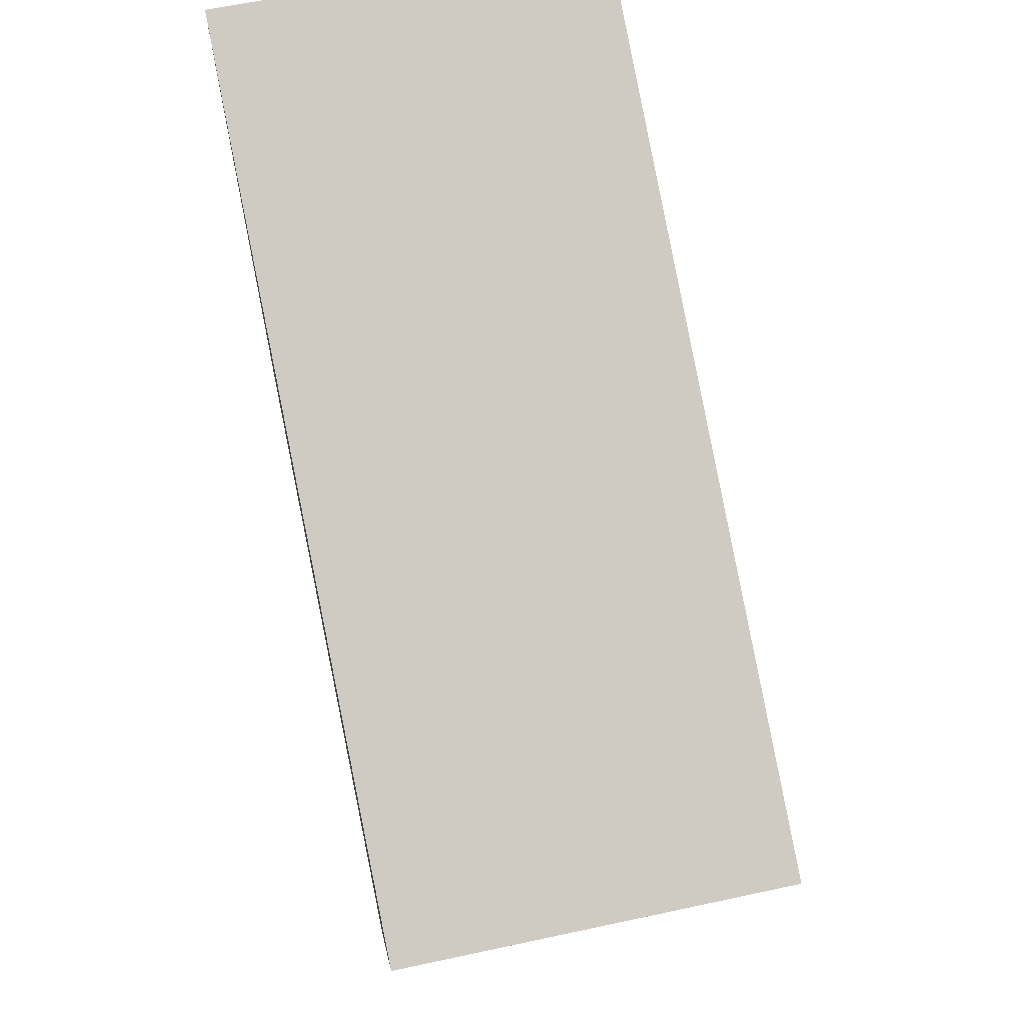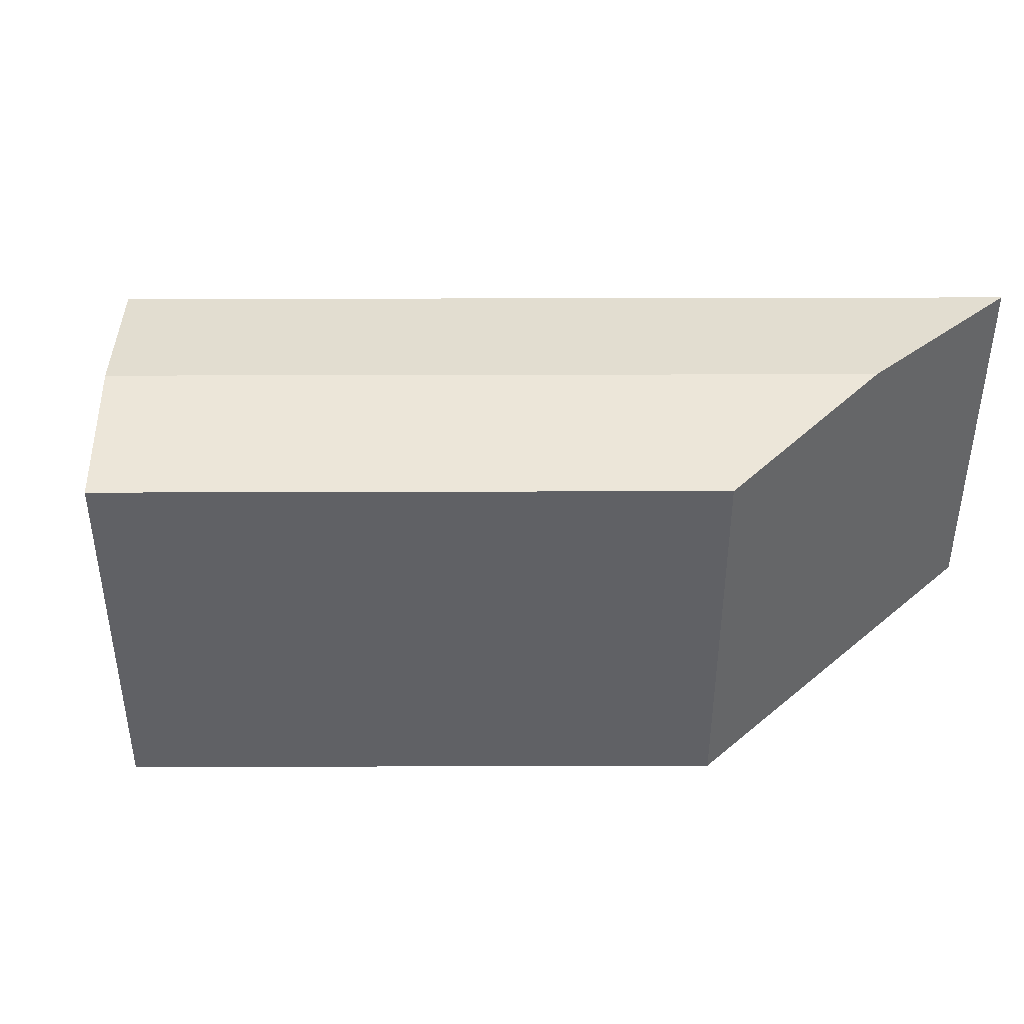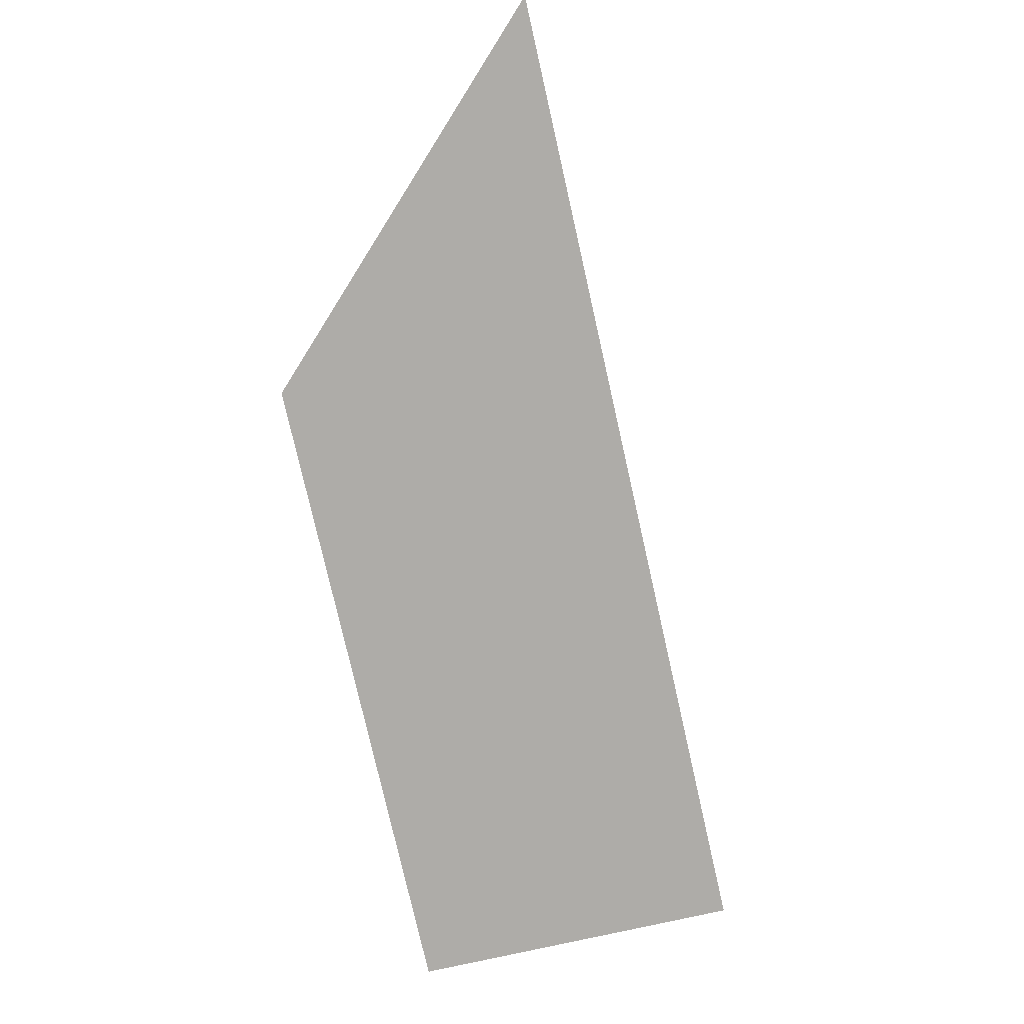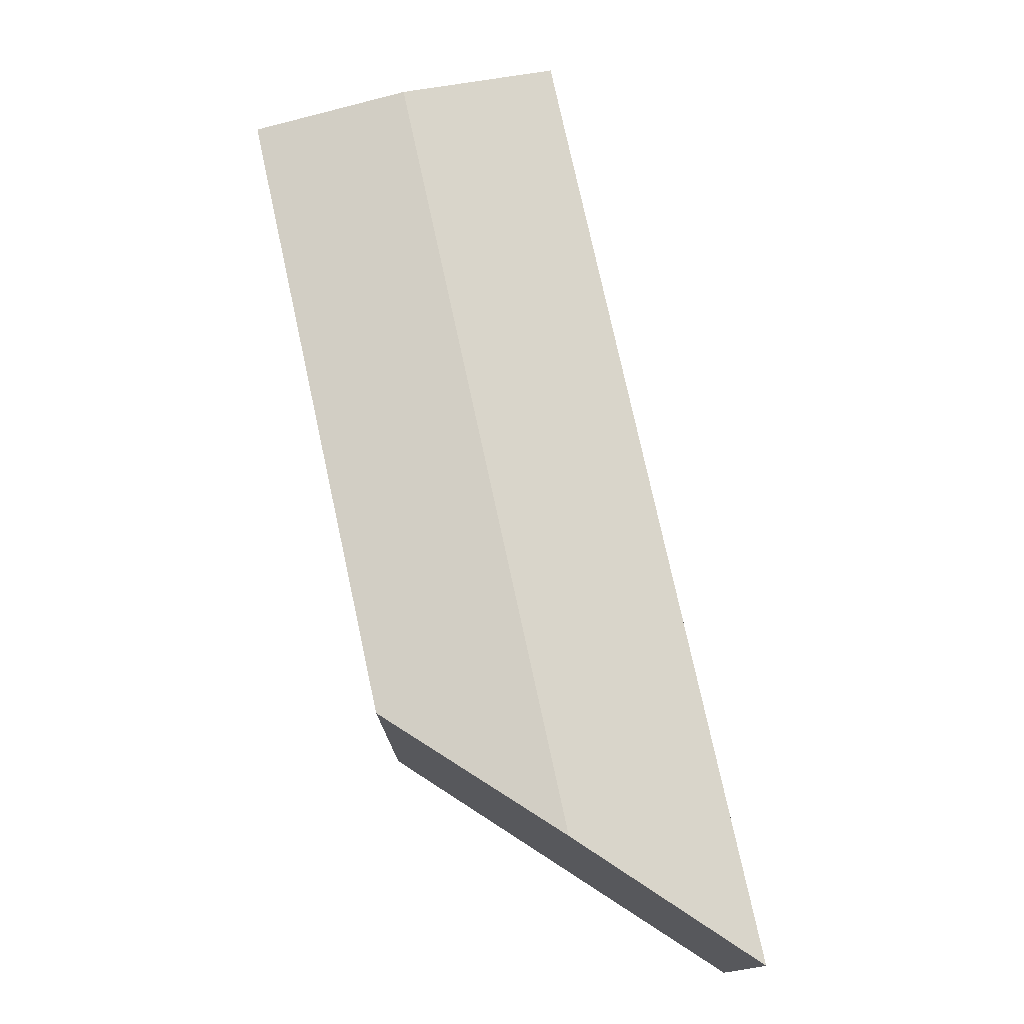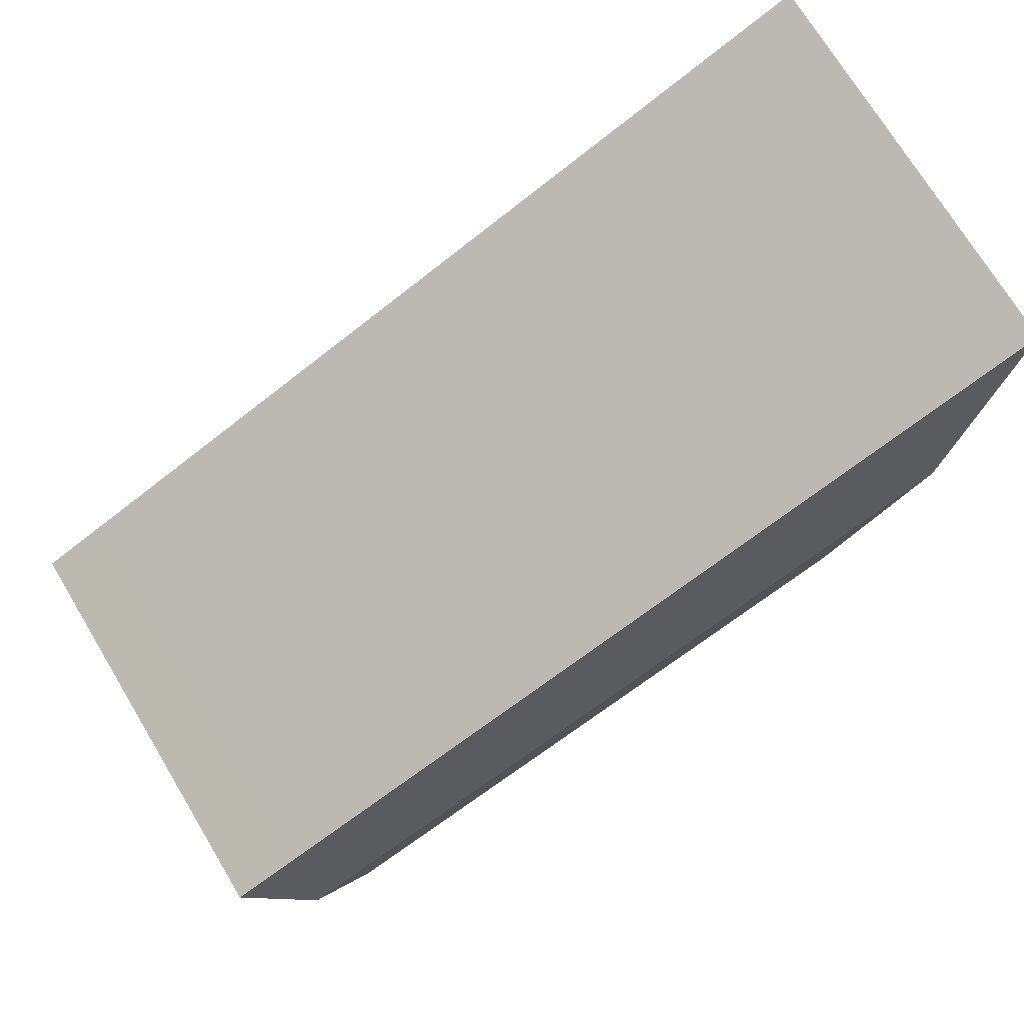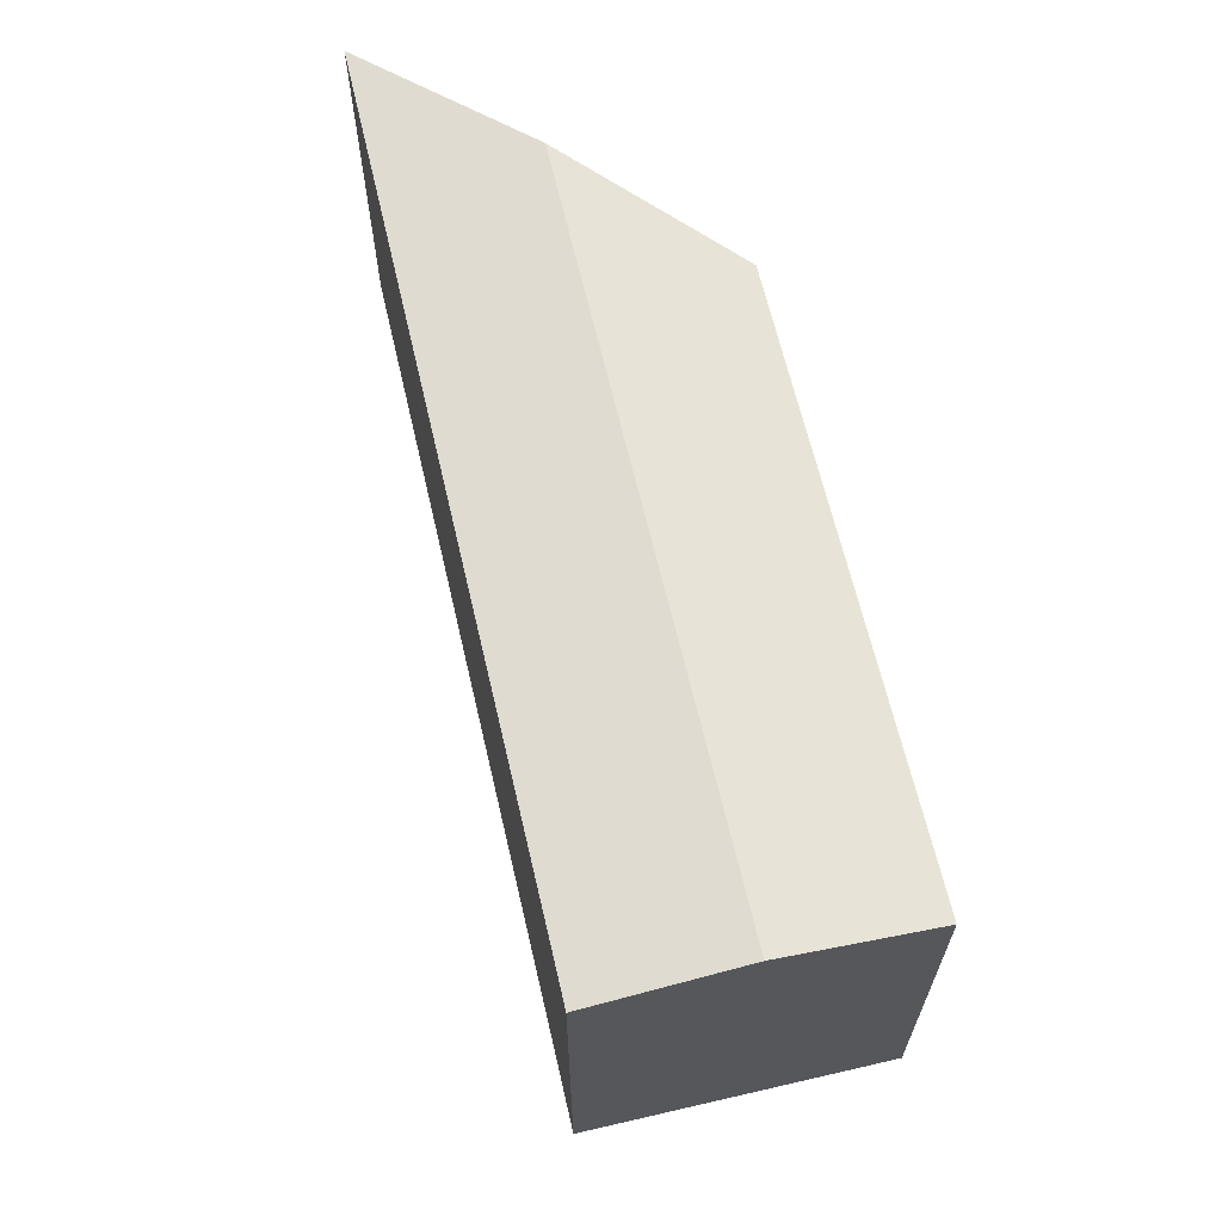
<metadata>
{"format":"obj","ext":"obj","renderer":"f3d","projection":"perspective","resolution":1024,"background":"white","views":[{"elev":62.5,"azim":77.7,"up":"+Z"},{"elev":42.2,"azim":-156.5,"up":"+Y"},{"elev":-76.8,"azim":-53.6,"up":"+Y"},{"elev":76.5,"azim":-78.6,"up":"+Y"},{"elev":72.5,"azim":148.9,"up":"+Z"},{"elev":64.9,"azim":100.6,"up":"+Y"}]}
</metadata>
<code>
v  17.64 10.17 -16.39
v  20.18 10.66 -13.18
v  18.59 10.17 -16.81
v  17.04 10.17 -16.13
v  9.691 10.17 -12.9
v  2.048 10.66 -5.225
v  8.643 10.17 -12.44
v  7.558 10.17 -11.96
v  4.096 10.17 -10.45
v  20.19 10.17 -8.862
v  0 10.17 6.229e-16
v  21.46 10.17 -9.417
v  21.77 10.17 -9.553
v  18.59 1.029e-15 -16.81
v  17.64 1.004e-15 -16.39
v  17.04 9.875e-16 -16.13
v  9.691 7.9e-16 -12.9
v  4.096 6.398e-16 -10.45
v  7.558 7.325e-16 -11.96
v  8.643 7.618e-16 -12.44
v  0 0 0
v  2.048 3.199e-16 -5.225
v  20.19 5.426e-16 -8.862
v  21.77 5.85e-16 -9.553
v  21.46 5.766e-16 -9.417
v  20.18 8.07e-16 -13.18
g defaultobject
f 1 2 3
f 2 1 4
f 2 4 5
f 2 5 6
f 6 5 7
f 6 7 8
f 6 8 9
f 10 6 11
f 6 10 2
f 2 10 12
f 2 12 13
f 14 1 3
f 1 14 4
f 4 14 5
f 5 14 15
f 5 15 7
f 7 15 16
f 7 16 8
f 8 16 17
f 8 17 9
f 9 17 18
f 18 17 19
f 19 17 20
f 18 6 9
f 6 18 11
f 11 18 21
f 21 18 22
f 21 10 11
f 10 21 23
f 10 23 12
f 12 23 13
f 13 23 24
f 24 23 25
f 24 2 13
f 2 24 3
f 3 24 14
f 14 24 26
f 26 15 14
f 15 26 24
f 15 24 16
f 16 24 25
f 16 25 23
f 16 23 17
f 17 23 21
f 17 21 20
f 20 21 19
f 19 21 18
f 18 21 22

</code>
